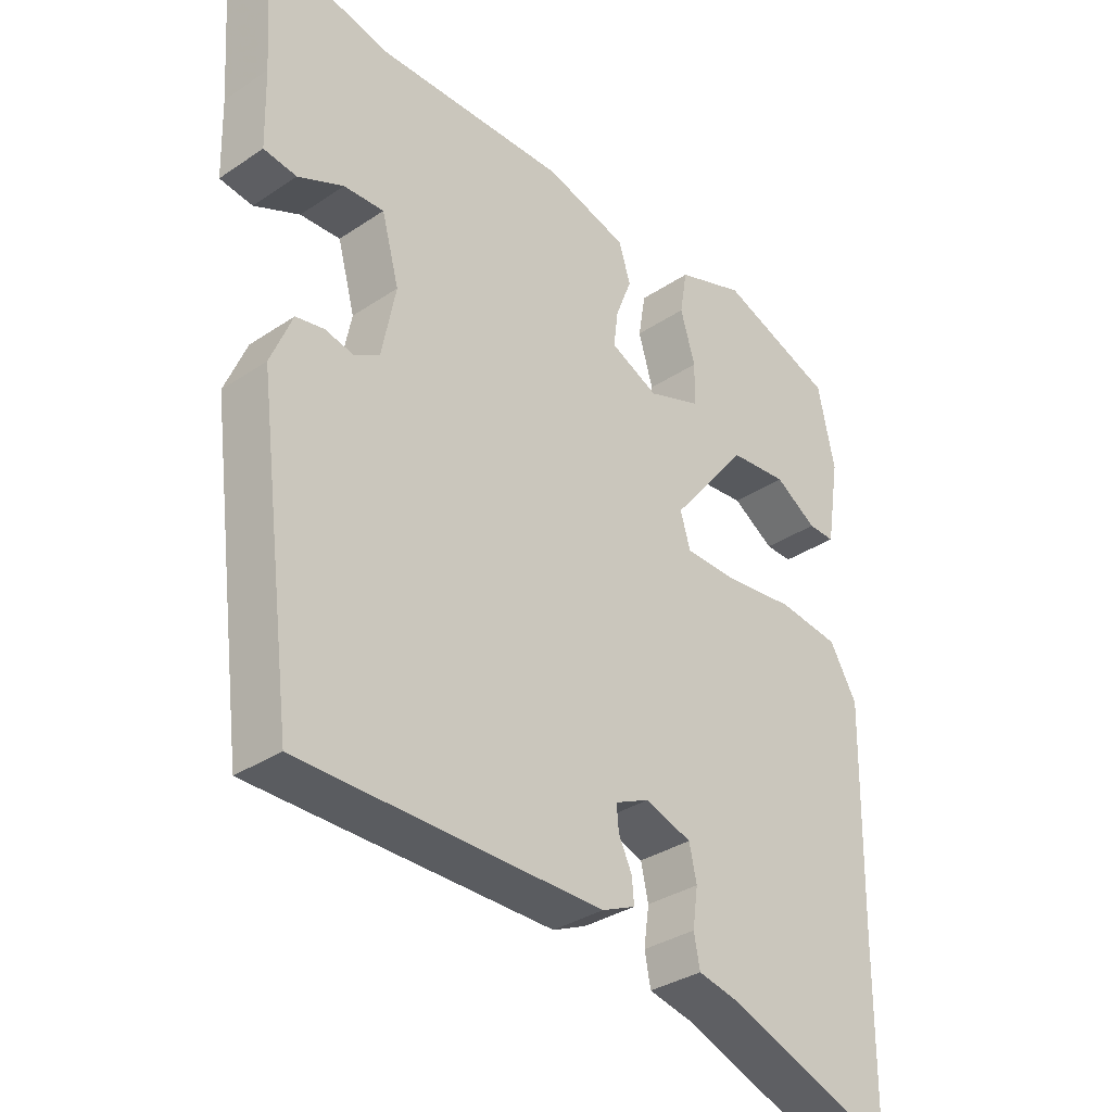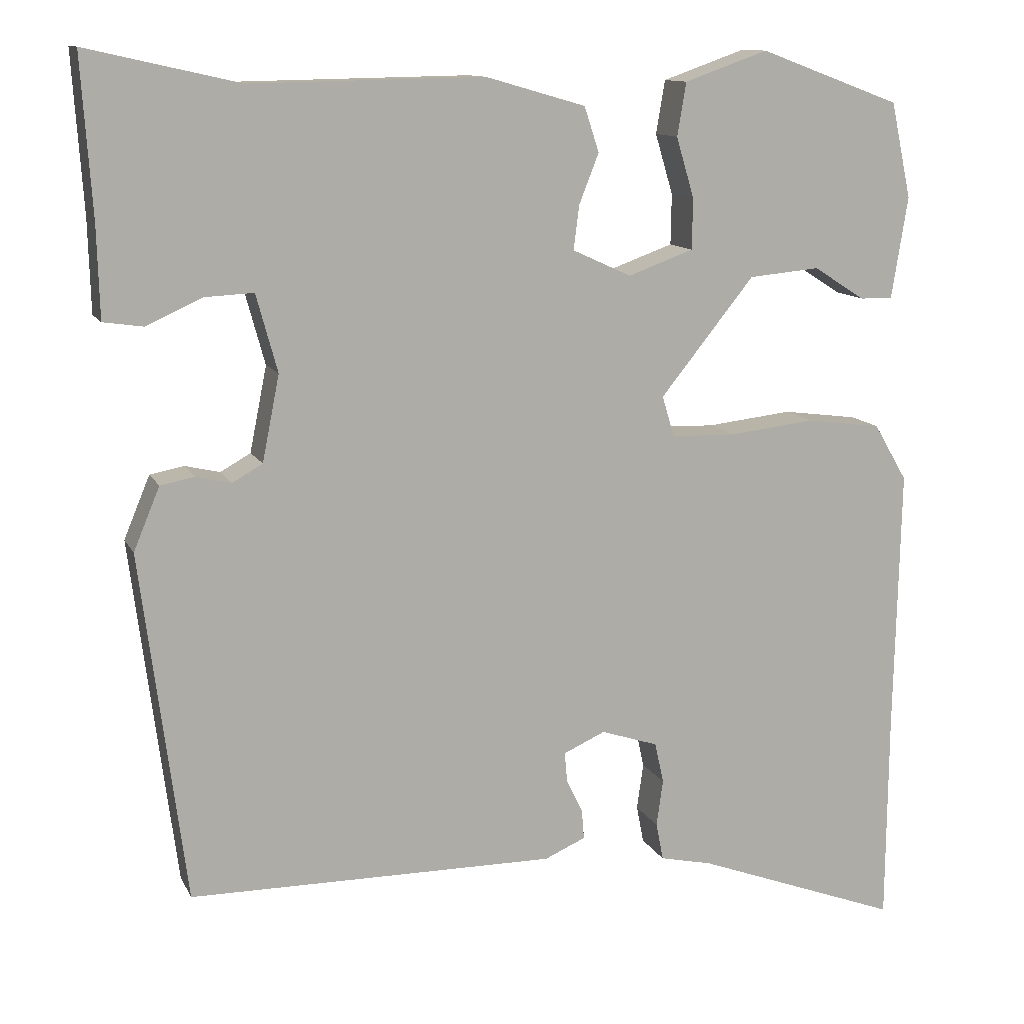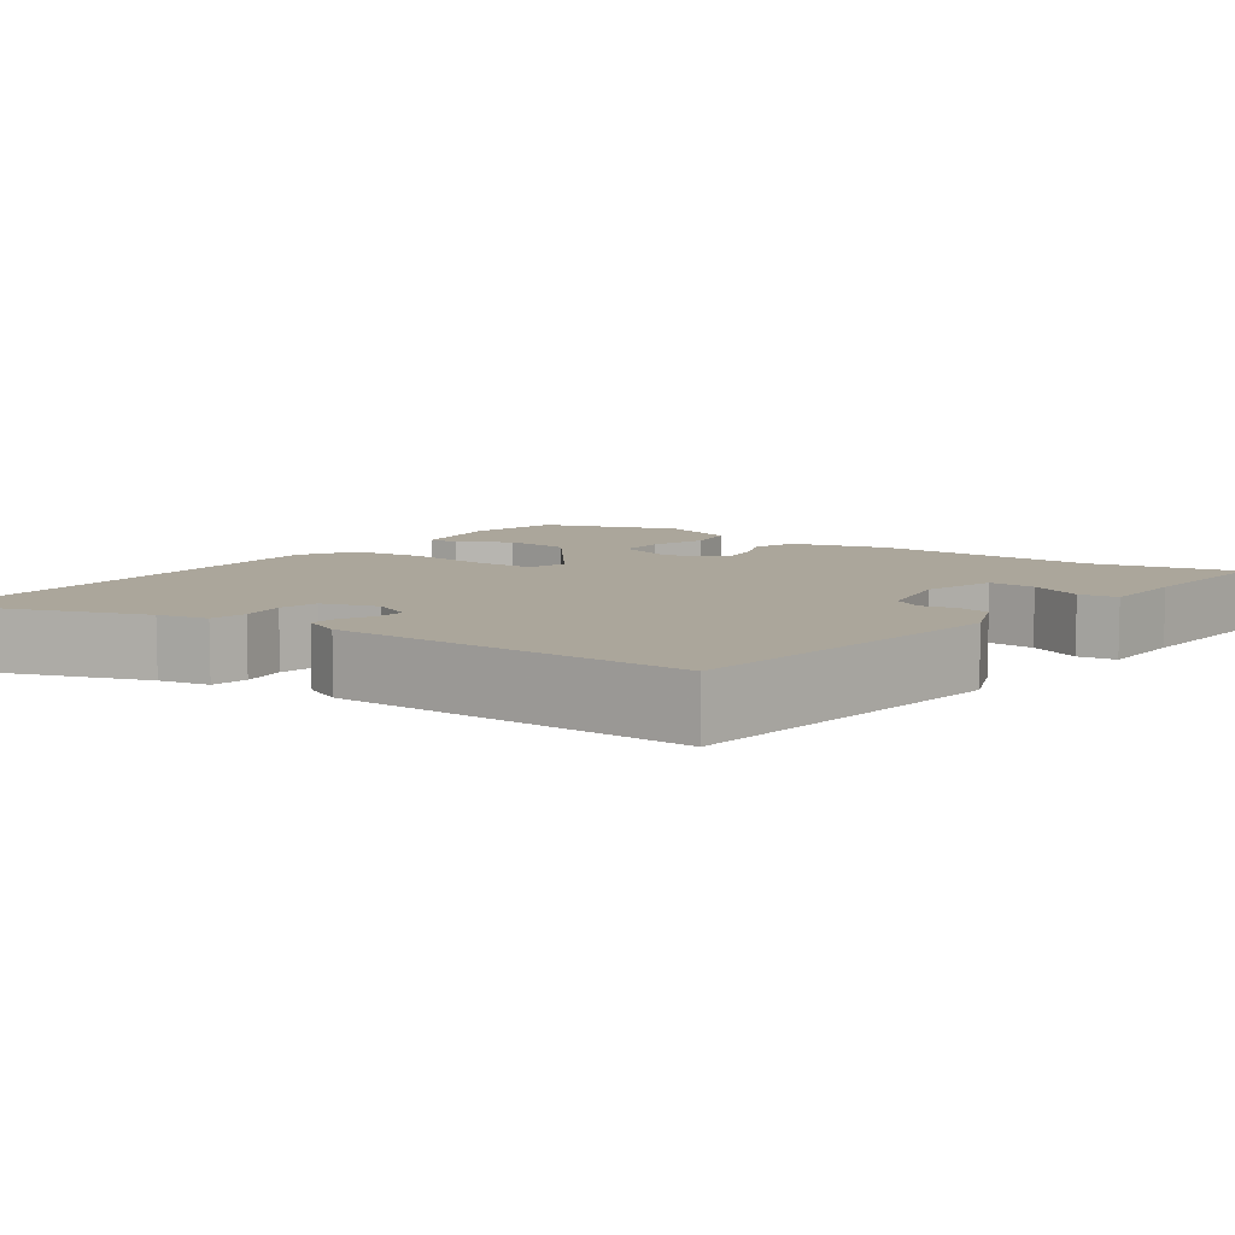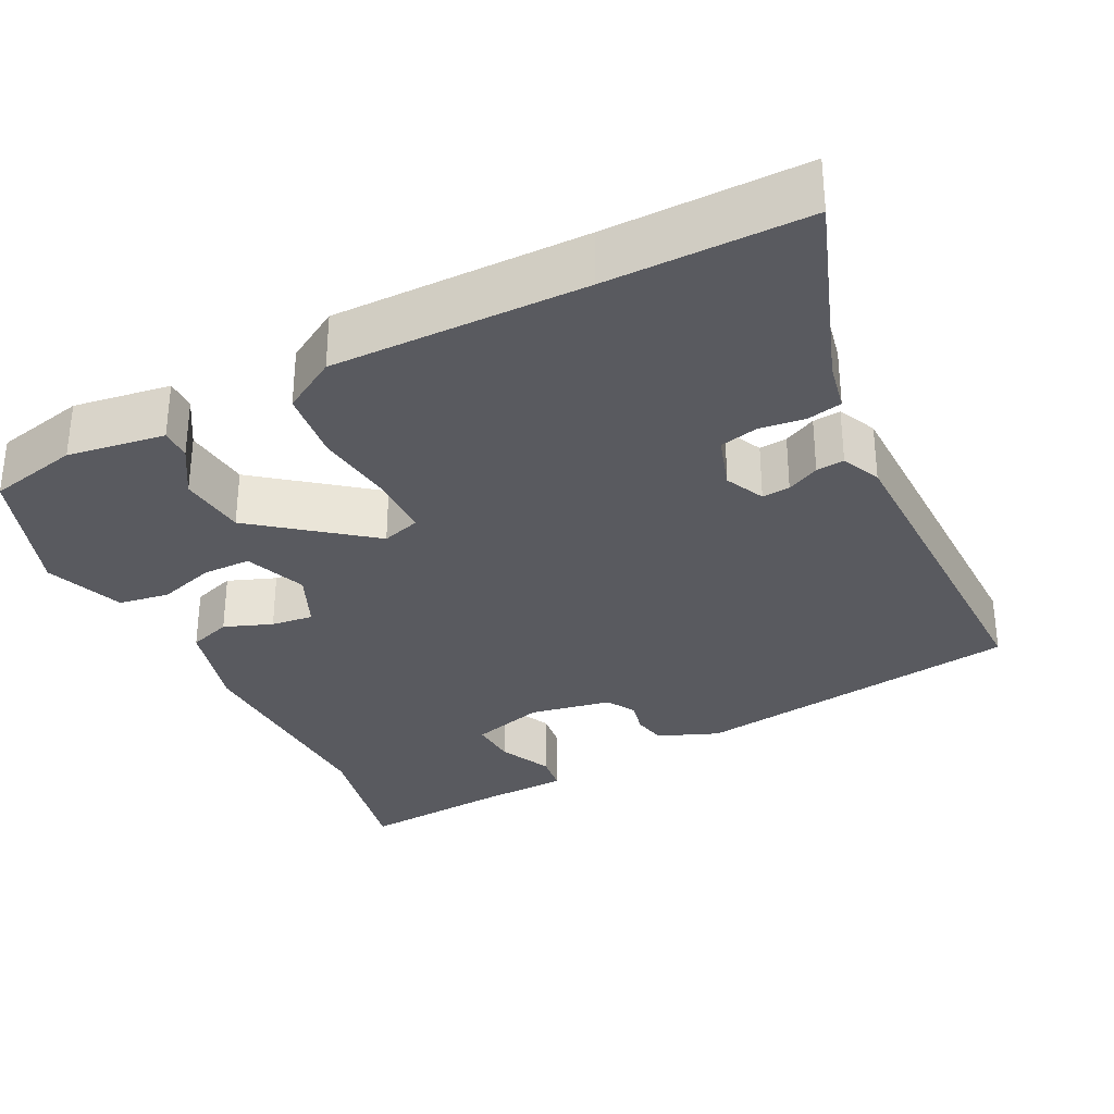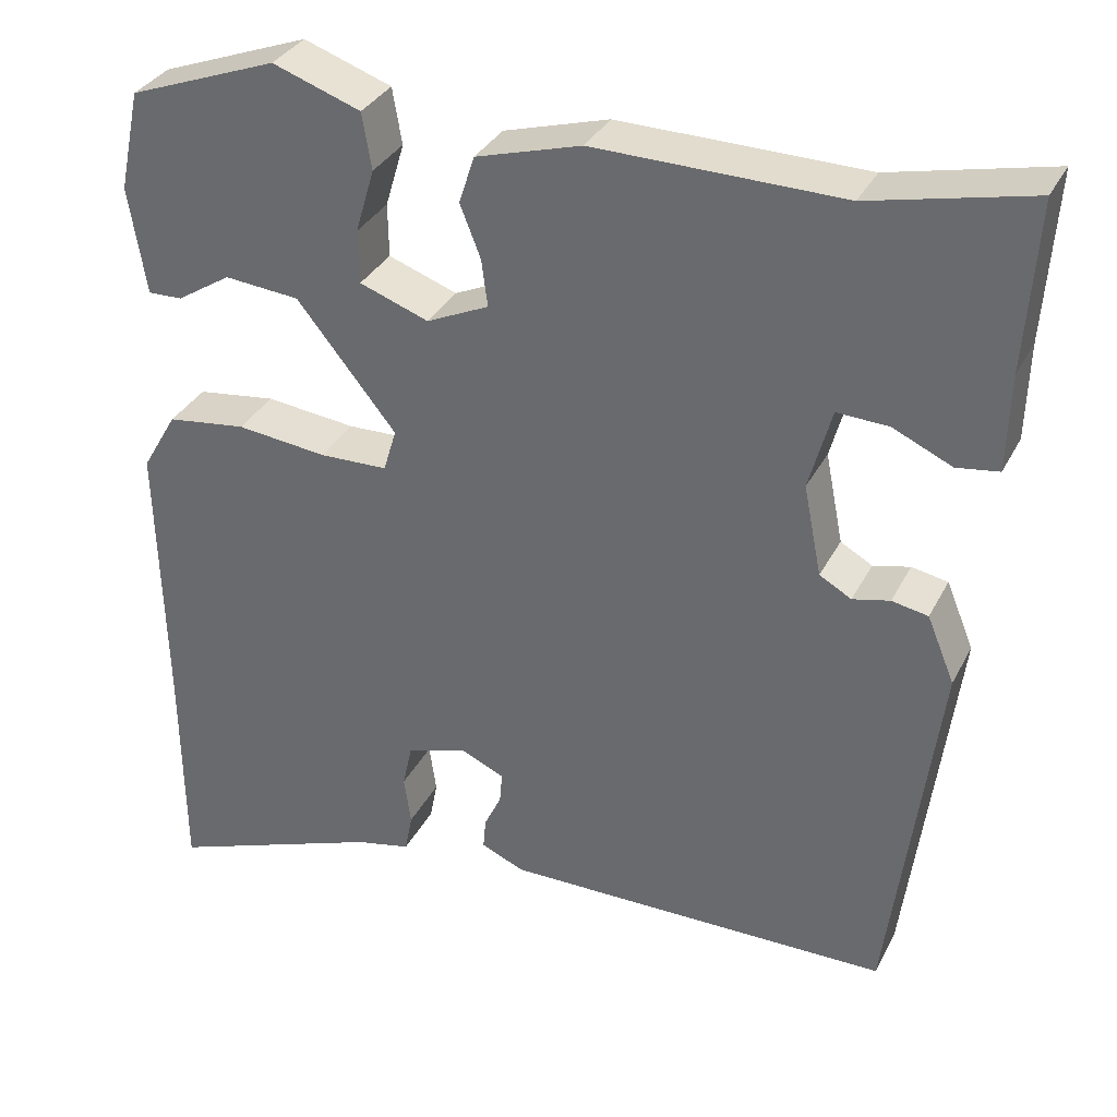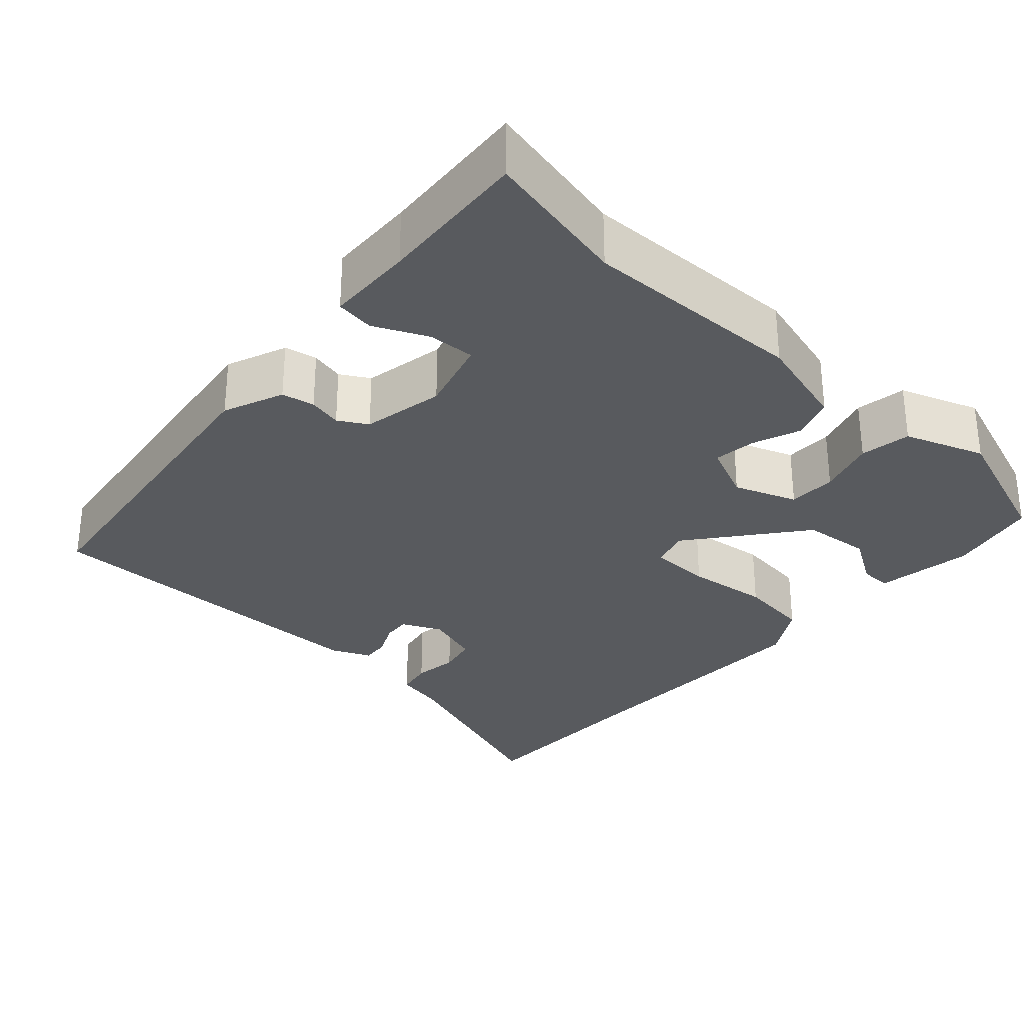
<metadata>
{"format":"obj","ext":"obj","renderer":"f3d","projection":"perspective","resolution":1024,"background":"white","views":[{"elev":-33.6,"azim":-47.6,"up":"+Z"},{"elev":11.9,"azim":-17.9,"up":"+Z"},{"elev":8.0,"azim":-143.7,"up":"+Y"},{"elev":-31.9,"azim":117.4,"up":"+Y"},{"elev":33.5,"azim":-156.1,"up":"+Z"},{"elev":-30.6,"azim":-41.9,"up":"+Y"}]}
</metadata>
<code>
v -0.522 0.07 0.505
v -0.336 0.07 0.463
v -0.05 0.07 0.468
v 0.072 0.07 0.433
v 0.09 0.07 0.378
v 0.066 0.07 0.317
v 0.059 0.07 0.263
v 0.131 0.07 0.23
v 0.211 0.07 0.259
v 0.212 0.07 0.321
v 0.19 0.07 0.395
v 0.201 0.07 0.46
v 0.303 0.07 0.496
v 0.476 0.07 0.432
v 0.501 0.07 0.315
v 0.481 0.07 0.19
v 0.441 0.07 0.191
v 0.378 0.07 0.231
v 0.291 0.07 0.223
v 0.176 0.07 0.08
v 0.191 0.07 0.03
v 0.27 0.07 0.028
v 0.375 0.07 0.04
v 0.467 0.07 0.028
v 0.508 0.07 -0.042
v 0.501 0.07 -0.368
v 0.499 0.07 -0.624
v 0.248 0.07 -0.531
v 0.184 0.07 -0.517
v 0.175 0.07 -0.471
v 0.183 0.07 -0.414
v 0.172 0.07 -0.364
v 0.102 0.07 -0.341
v 0.051 0.07 -0.364
v 0.054 0.07 -0.4
v 0.074 0.07 -0.442
v 0.077 0.07 -0.478
v 0.027 0.07 -0.5
v -0.423 0.07 -0.498
v -0.478 0.07 -0.07
v -0.446 0.07 0.007
v -0.404 0.07 0.015
v -0.361 0.07 0.005
v -0.324 0.07 0.026
v -0.303 0.07 0.131
v -0.329 0.07 0.226
v -0.389 0.07 0.223
v -0.457 0.07 0.192
v -0.506 0.07 0.199
v -0.509 0.07 0.311
v -0.522 0 0.505
v -0.336 0 0.463
v -0.05 0 0.468
v 0.072 0 0.433
v 0.09 0 0.378
v 0.066 0 0.317
v 0.059 0 0.263
v 0.131 0 0.23
v 0.211 0 0.259
v 0.212 0 0.321
v 0.19 0 0.395
v 0.201 0 0.46
v 0.303 0 0.496
v 0.476 0 0.432
v 0.501 0 0.315
v 0.481 0 0.19
v 0.441 0 0.191
v 0.378 0 0.231
v 0.291 0 0.223
v 0.176 0 0.08
v 0.191 0 0.03
v 0.27 0 0.028
v 0.375 0 0.04
v 0.467 0 0.028
v 0.508 0 -0.042
v 0.501 0 -0.368
v 0.499 0 -0.624
v 0.248 0 -0.531
v 0.184 0 -0.517
v 0.175 0 -0.471
v 0.183 0 -0.414
v 0.172 0 -0.364
v 0.102 0 -0.341
v 0.051 0 -0.364
v 0.054 0 -0.4
v 0.074 0 -0.442
v 0.077 0 -0.478
v 0.027 0 -0.5
v -0.423 0 -0.498
v -0.478 0 -0.07
v -0.446 0 0.007
v -0.404 0 0.015
v -0.361 0 0.005
v -0.324 0 0.026
v -0.303 0 0.131
v -0.329 0 0.226
v -0.389 0 0.223
v -0.457 0 0.192
v -0.506 0 0.199
v -0.509 0 0.311
f 47 48 49 50
f 46 47 50 1
f 40 41 42 43
f 40 43 44
f 39 40 44
f 38 39 44 45
f 35 36 37 38
f 34 35 38 45
f 28 29 30 31
f 26 27 28 31
f 26 31 32
f 25 26 32 33
f 22 23 24 25
f 21 22 25 33
f 15 16 17 18
f 15 18 19
f 14 15 19
f 13 14 19
f 10 11 12 13
f 9 10 13 19
f 8 9 19 20
f 3 4 5 6
f 2 3 6 7
f 46 1 2 7
f 20 21 33 34
f 20 34 45 46
f 7 8 20 46
f 100 99 98 97
f 51 100 97 96
f 93 92 91 90
f 94 93 90
f 94 90 89
f 95 94 89 88
f 88 87 86 85
f 95 88 85 84
f 81 80 79 78
f 81 78 77 76
f 82 81 76
f 83 82 76 75
f 75 74 73 72
f 83 75 72 71
f 68 67 66 65
f 69 68 65
f 69 65 64
f 69 64 63
f 63 62 61 60
f 69 63 60 59
f 70 69 59 58
f 56 55 54 53
f 57 56 53 52
f 57 52 51 96
f 84 83 71 70
f 96 95 84 70
f 96 70 58 57
f 1 51 52 2
f 2 52 53 3
f 3 53 54 4
f 4 54 55 5
f 5 55 56 6
f 6 56 57 7
f 7 57 58 8
f 8 58 59 9
f 9 59 60 10
f 10 60 61 11
f 11 61 62 12
f 12 62 63 13
f 13 63 64 14
f 14 64 65 15
f 15 65 66 16
f 16 66 67 17
f 17 67 68 18
f 18 68 69 19
f 19 69 70 20
f 20 70 71 21
f 21 71 72 22
f 22 72 73 23
f 23 73 74 24
f 24 74 75 25
f 25 75 76 26
f 26 76 77 27
f 27 77 78 28
f 28 78 79 29
f 29 79 80 30
f 30 80 81 31
f 31 81 82 32
f 32 82 83 33
f 33 83 84 34
f 34 84 85 35
f 35 85 86 36
f 36 86 87 37
f 37 87 88 38
f 38 88 89 39
f 39 89 90 40
f 40 90 91 41
f 41 91 92 42
f 42 92 93 43
f 43 93 94 44
f 44 94 95 45
f 45 95 96 46
f 46 96 97 47
f 47 97 98 48
f 48 98 99 49
f 49 99 100 50
f 50 100 51 1

</code>
